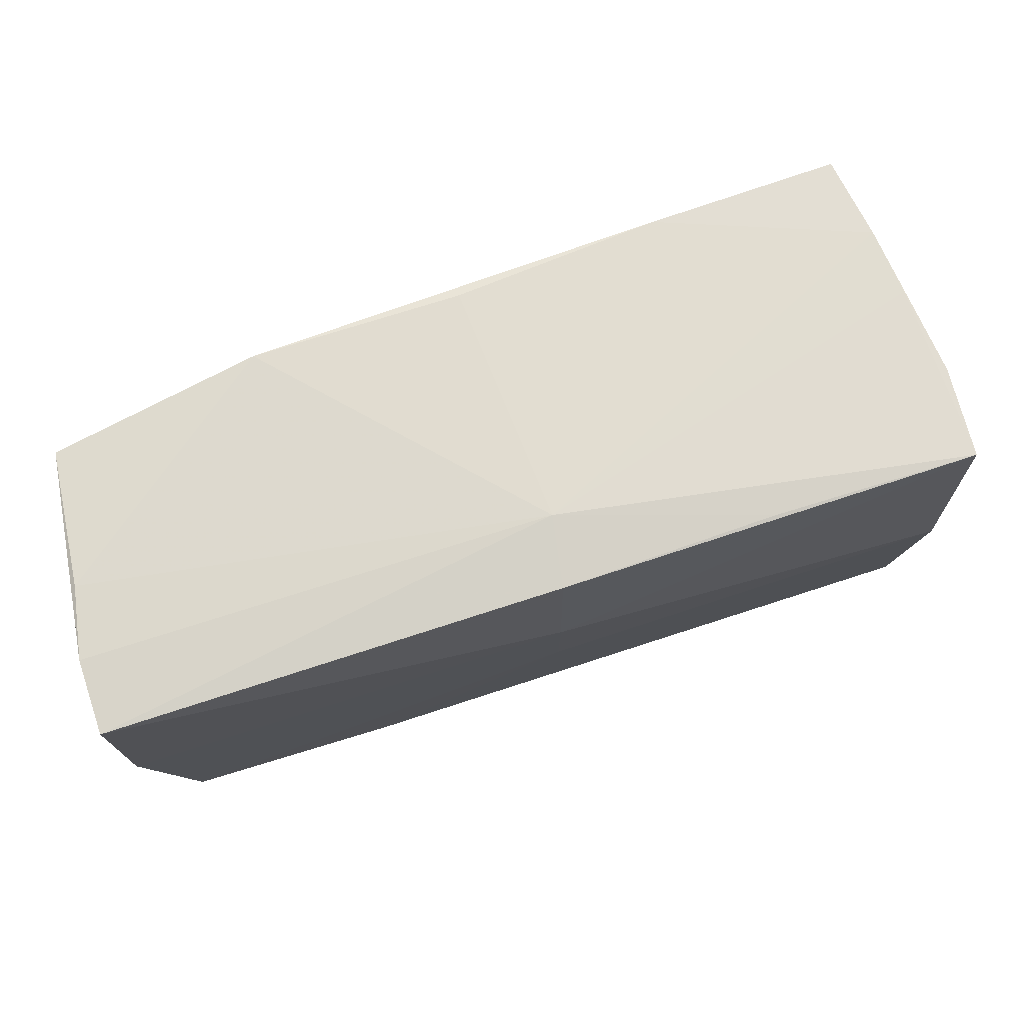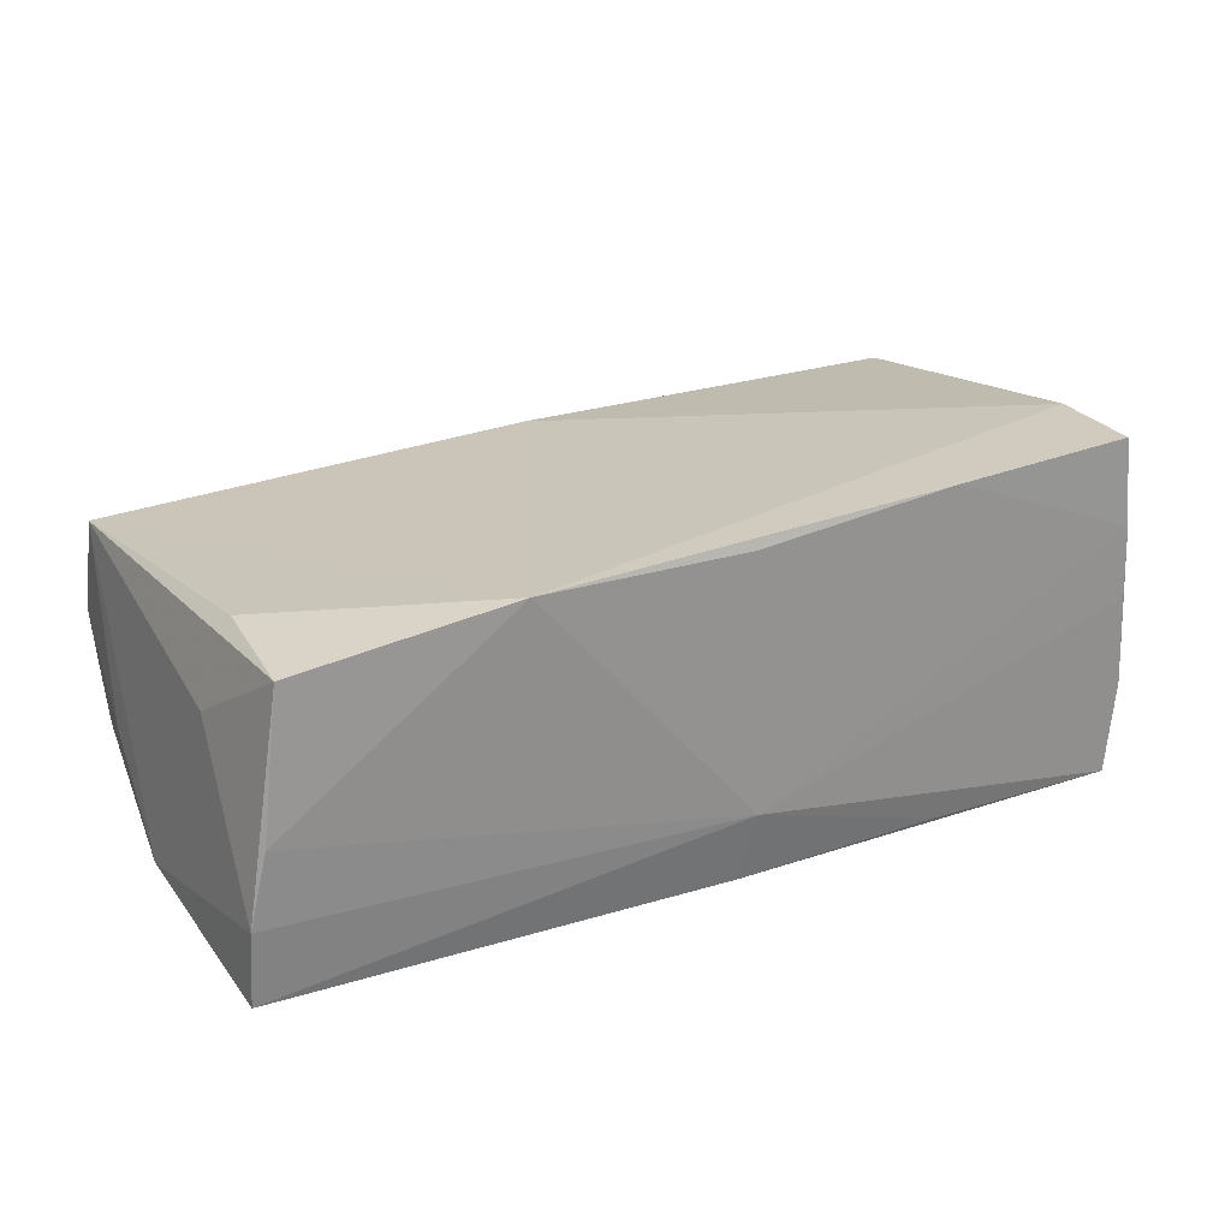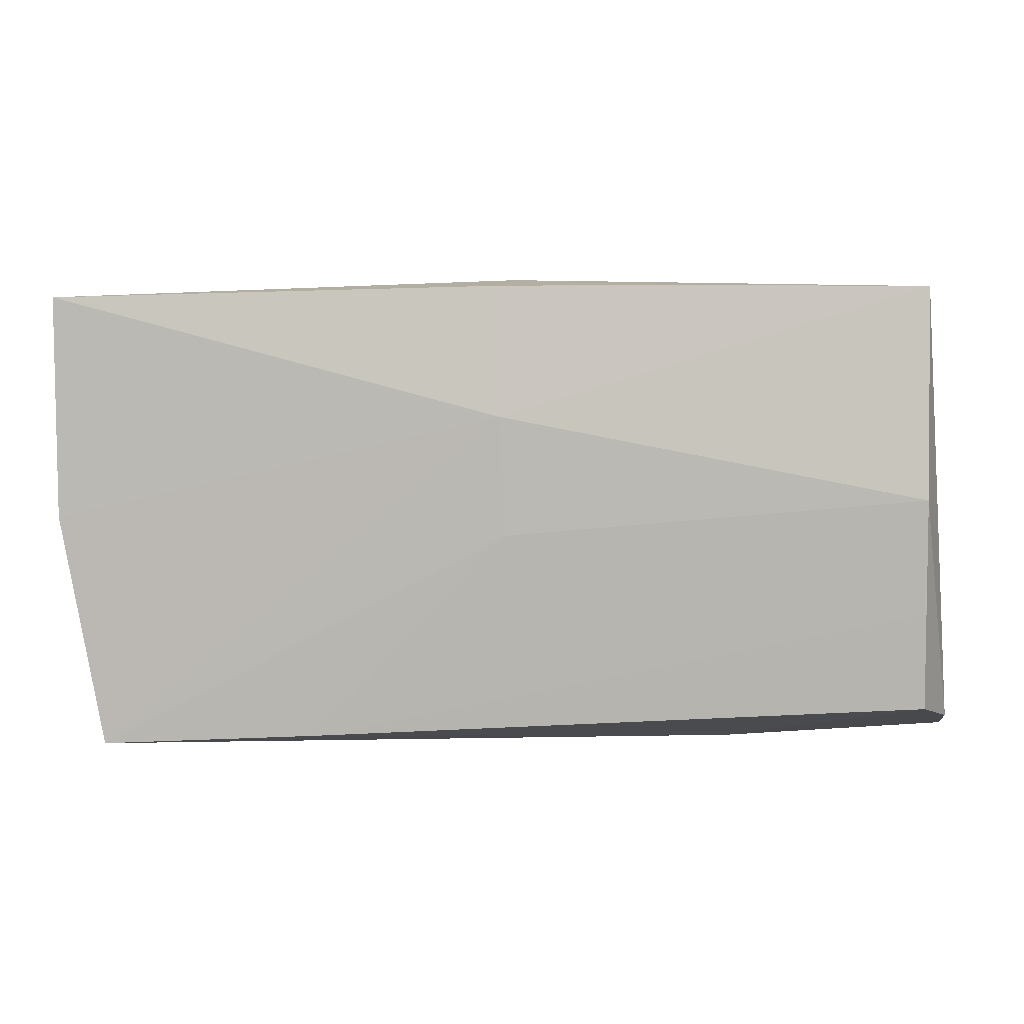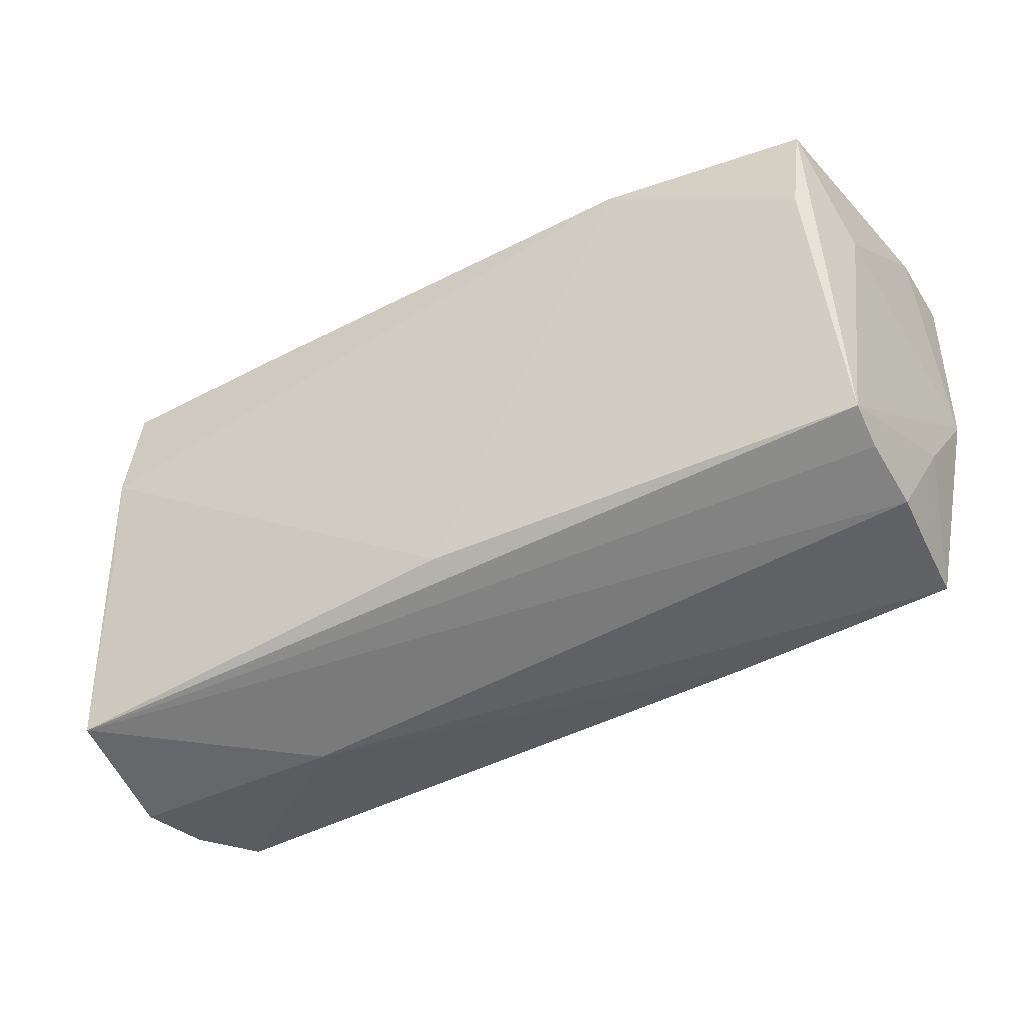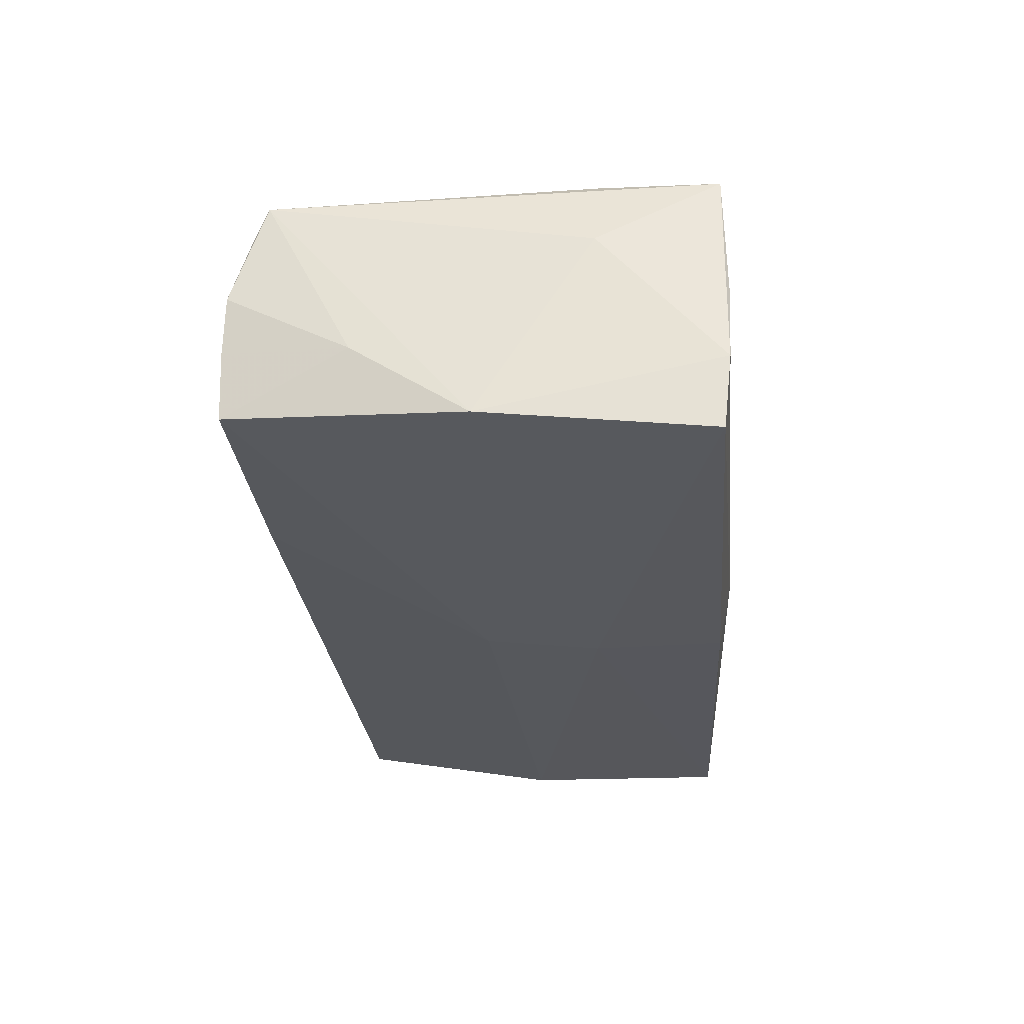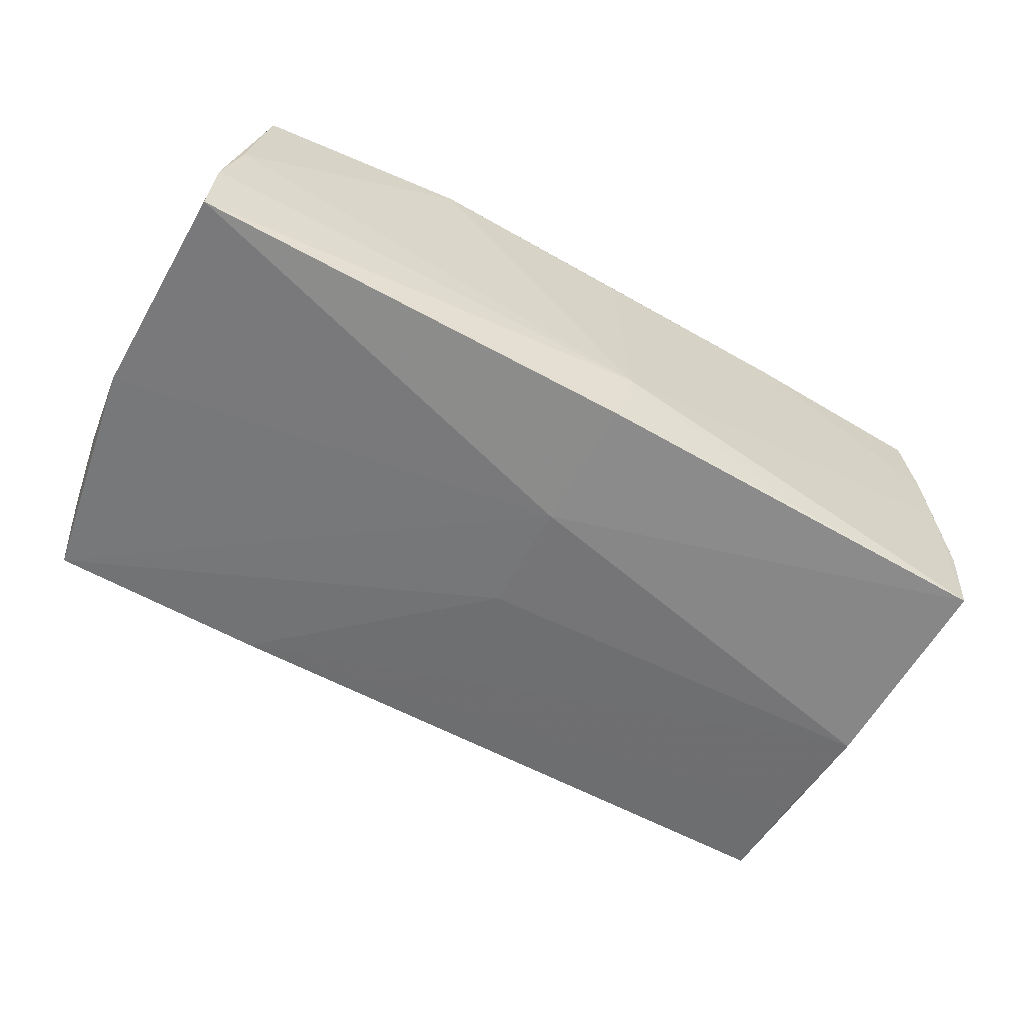
<metadata>
{"format":"obj","ext":"obj","renderer":"f3d","projection":"perspective","resolution":1024,"background":"white","views":[{"elev":69.1,"azim":160.8,"up":"+Y"},{"elev":23.3,"azim":149.8,"up":"+Z"},{"elev":-0.5,"azim":-178.6,"up":"+Y"},{"elev":-47.2,"azim":31.4,"up":"+Y"},{"elev":-27.2,"azim":93.8,"up":"+Z"},{"elev":-62.5,"azim":150.2,"up":"+Z"}]}
</metadata>
<code>
v 0.05632 0.02442 -0.01861
v -0.05053 0.02547 -0.008808
v 0.05622 0.02539 -0.009839
v -0.04987 0.01299 0.02146
v -0.05251 -0.01471 0.01094
v 0.0003564 0.02723 -0.01153
v -0.05338 -0.02699 -0.008312
v 0.0544 0.02588 -0.001318
v 0.001493 0.02742 0.0186
v -0.04924 -0.0003214 -0.02007
v -0.05233 -0.02643 0.0163
v 0.0001624 -0.02421 0.01703
v 0.05461 0.01128 0.007044
v -0.04965 0.0258 0.002207
v 0.05283 -0.02598 0.01402
v -0.04945 -0.02557 -0.01596
v 0.02488 -0.0292 -0.01389
v -0.05433 -0.02876 0.0005568
v -0.04943 0.02528 -0.02007
v 0.05199 -0.03044 -0.004804
v -0.02411 0.0267 0.02067
v -0.04923 0.02591 0.01085
v -0.05022 -0.0007886 0.01971
v 0.05483 -0.01577 -0.006295
v 0.05121 -0.03032 -0.01268
v 0.02704 0.02744 0.01897
v -0.04911 -0.01401 -0.01786
v 0.05628 -0.002261 -0.01569
v -0.02422 0.02557 -0.01945
v 0.05271 -0.03013 0.001966
v 0.001323 -0.004527 -0.01834
v 0.00195 0.009723 -0.02007
v 0.05106 0.01181 0.01652
v 0.0524 0.02571 0.01548
v 0.001945 0.02553 -0.01972
v 0.05249 -0.02785 0.009284
v -0.04812 0.02582 0.02149
v -0.0269 -0.03044 0.0003596
f 18 2 7
f 38 11 18
f 18 7 38
f 18 11 5
f 12 11 15
f 13 15 28
f 13 34 15
f 26 12 15
f 10 7 19
f 19 7 2
f 11 38 30
f 17 25 38
f 10 31 17
f 31 25 17
f 32 31 10
f 10 19 32
f 32 1 28
f 28 25 32
f 32 25 31
f 34 13 3
f 28 1 3
f 3 13 28
f 15 34 33
f 33 26 15
f 34 26 33
f 4 26 37
f 12 26 4
f 4 5 11
f 4 2 18
f 18 5 4
f 6 3 1
f 24 25 28
f 28 15 24
f 15 30 24
f 15 11 36
f 36 30 15
f 11 30 36
f 16 7 10
f 16 38 7
f 16 17 38
f 1 32 35
f 35 32 19
f 35 6 1
f 8 26 34
f 34 3 8
f 8 6 26
f 3 6 8
f 11 12 23
f 23 4 11
f 12 4 23
f 22 4 37
f 2 4 22
f 26 6 9
f 25 24 20
f 20 24 30
f 38 25 20
f 20 30 38
f 10 17 27
f 27 16 10
f 17 16 27
f 19 6 29
f 29 35 19
f 6 35 29
f 2 22 14
f 14 22 6
f 14 19 2
f 14 6 19
f 37 26 21
f 26 9 21
f 21 22 37
f 6 22 21
f 21 9 6

</code>
